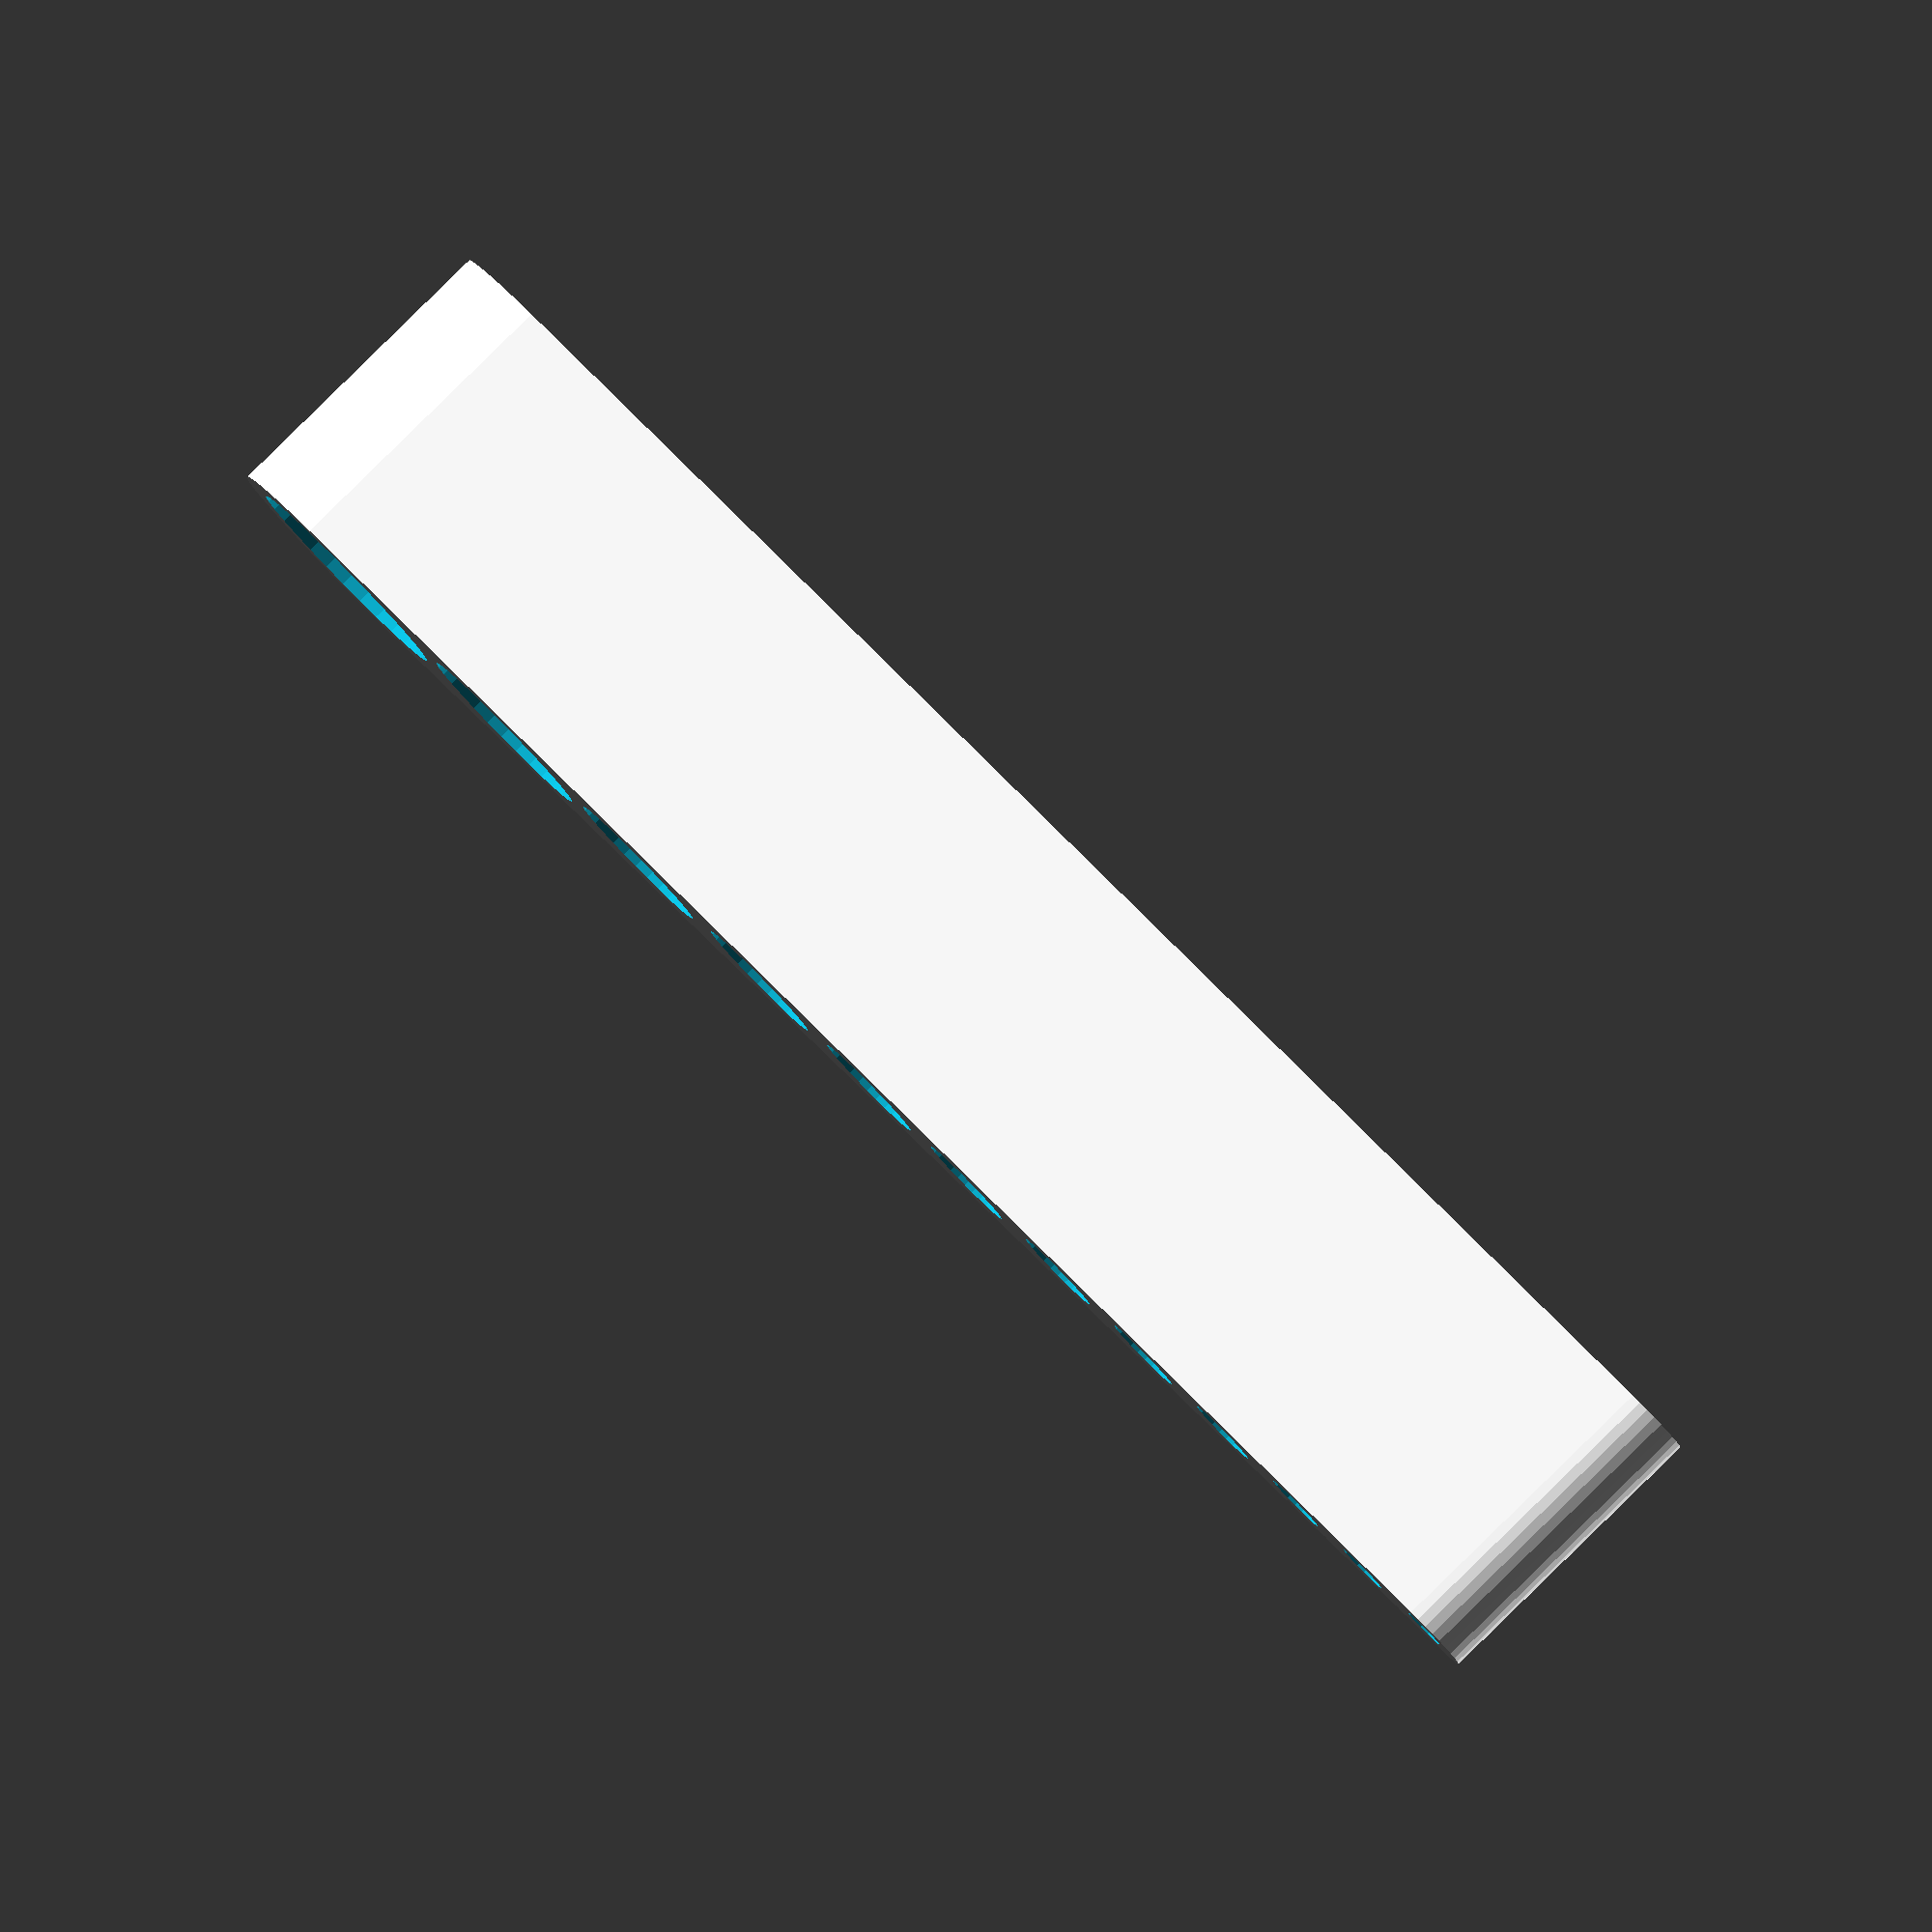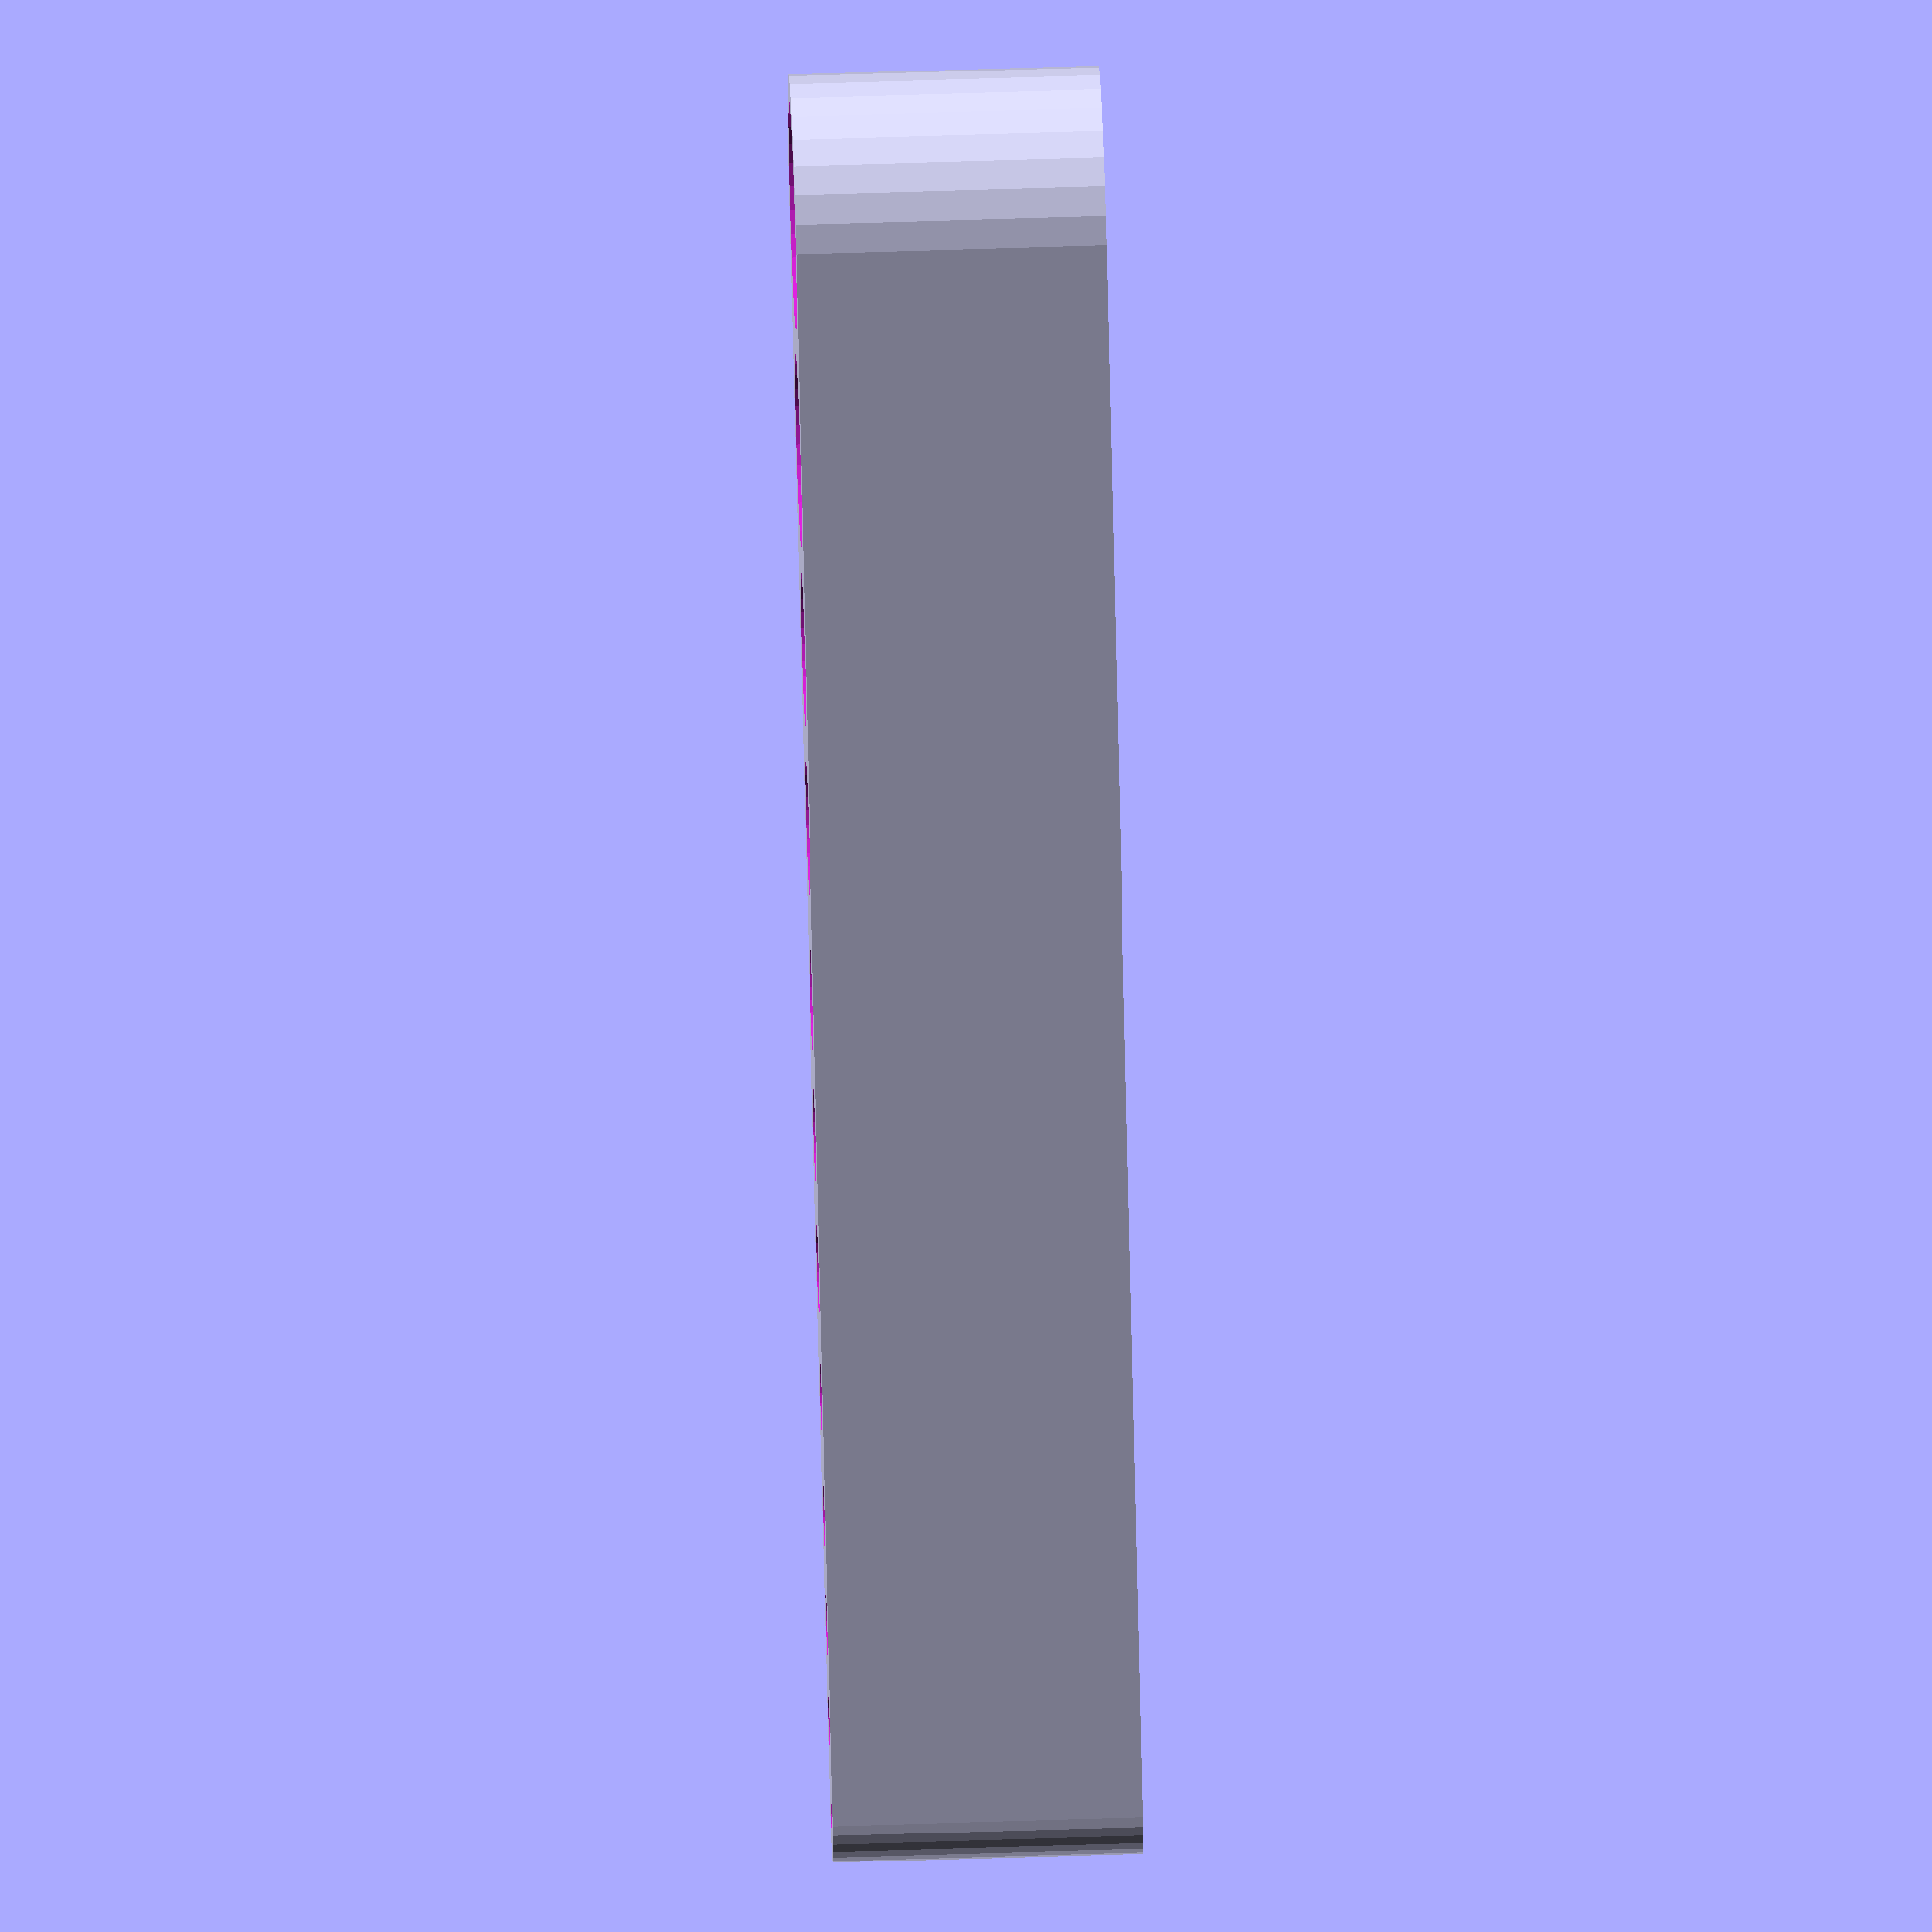
<openscad>
$fs = 0.5;
// Millimetre sizes
//unit = 1;
//sizes = [1.5, 2, 2.5, 3, 4, 4.5, 5, 5.5, 6, 7, 8, 9, 10];

// Inch sizes
unit = 25.4;
sizes = [1/16, 5/64, 3/32, 7/64, 1/8, 9/64, 5/32, 3/16, 7/32, 1/4, 5/16, 3/8];


slack = 0.2; // Add this to the radius above and below the central gripping ring
cd_ratio = 1.13; // Grip diameter to nominal size ratio; 1.15 is exact.

spacing = 2.75; // Gap between keys
wall = 1.5; // Thickness of outer wall and gripping ring
height = 15; // Overall height
$e = 0.01; // Used to ensure that the result is manifold

// Recursively translate and draw a cylinder
module holes(index = 0, extra = 0, h = height) {
  if (index < len(sizes)) {
    radius = sizes[index] * cd_ratio * unit / 2;
    rotate(360 / 12)
      cylinder(r = radius + extra, h = h);
    translate([radius * 2 + spacing, 0, 0])
      holes(index = index + 1, extra = extra, h = h);
  }
}

difference() {
  // The outside case is just a hull around the whole lot
  translate([0, 0, -height / 2])
    hull() {
      holes(h = height, extra = wall);
    }

  // Tightly-fitting holes for keys
  translate([0, 0, -height / 2 - $e])
    holes(h = height + 2 * $e);

  // Widen above and below
  for (theta = [0, 180])
    rotate(theta, [1, 0, 0])
      translate([0, 0, wall / 2])
        holes(h = height, extra = slack);
}

</openscad>
<views>
elev=94.4 azim=201.6 roll=314.4 proj=o view=solid
elev=303.0 azim=228.4 roll=88.0 proj=o view=solid
</views>
